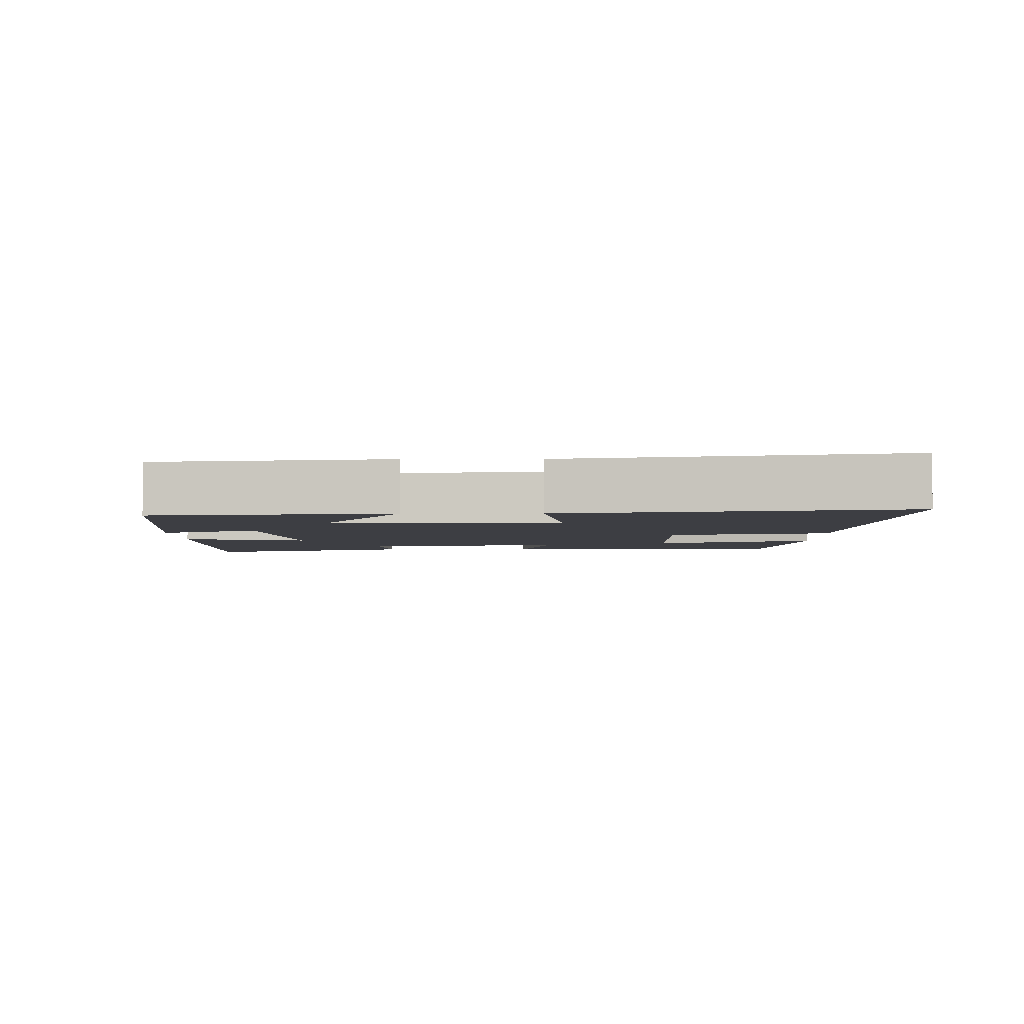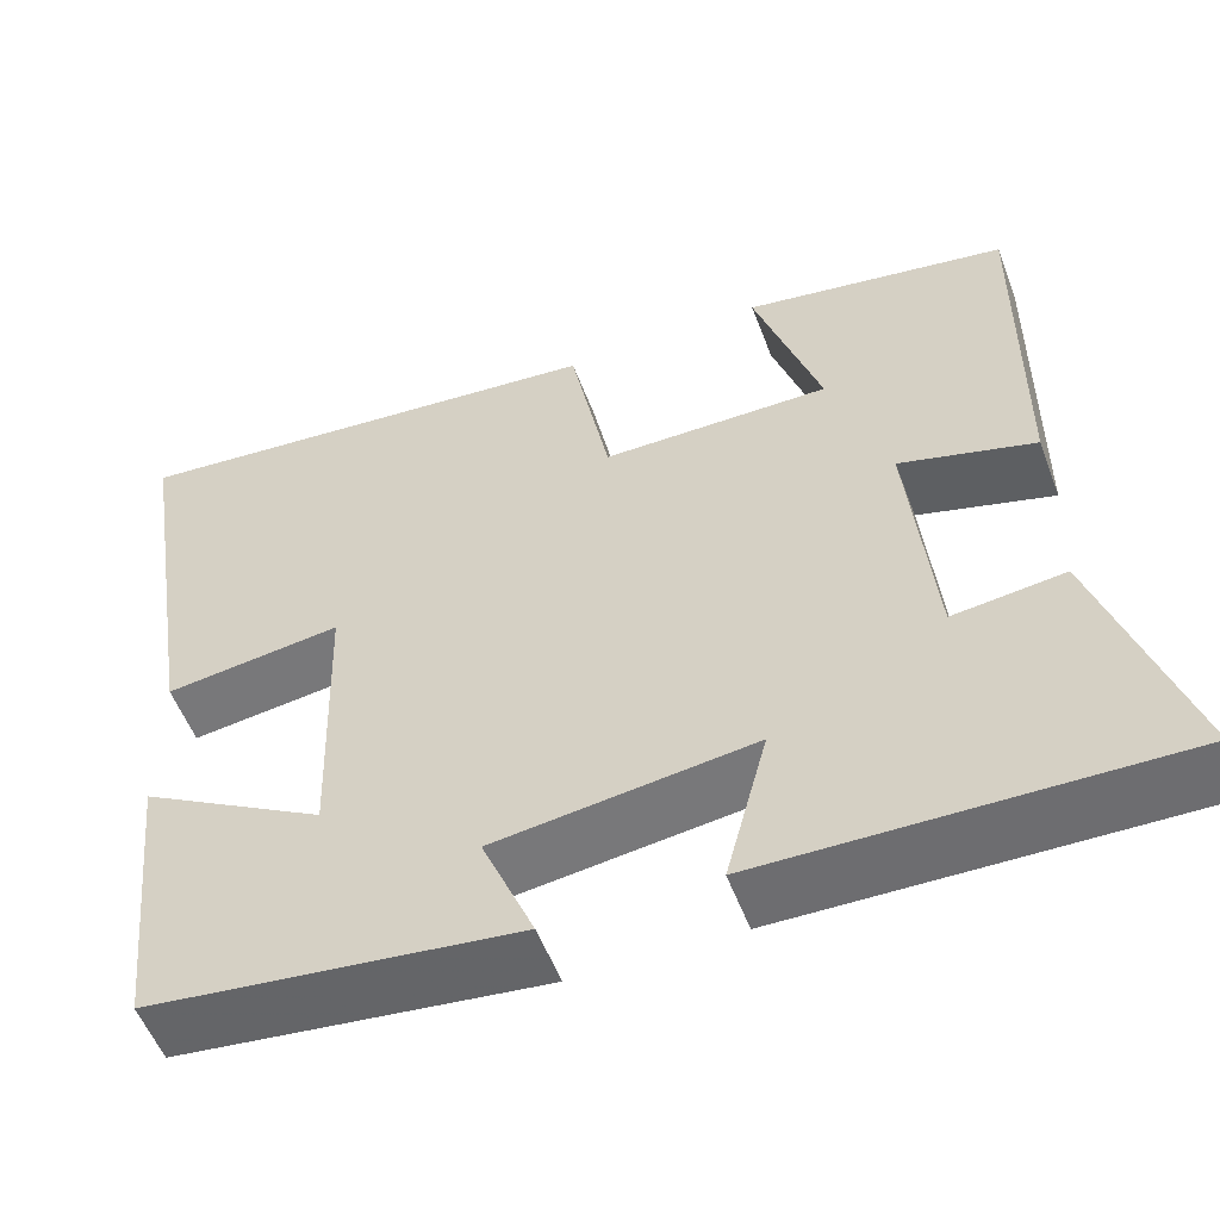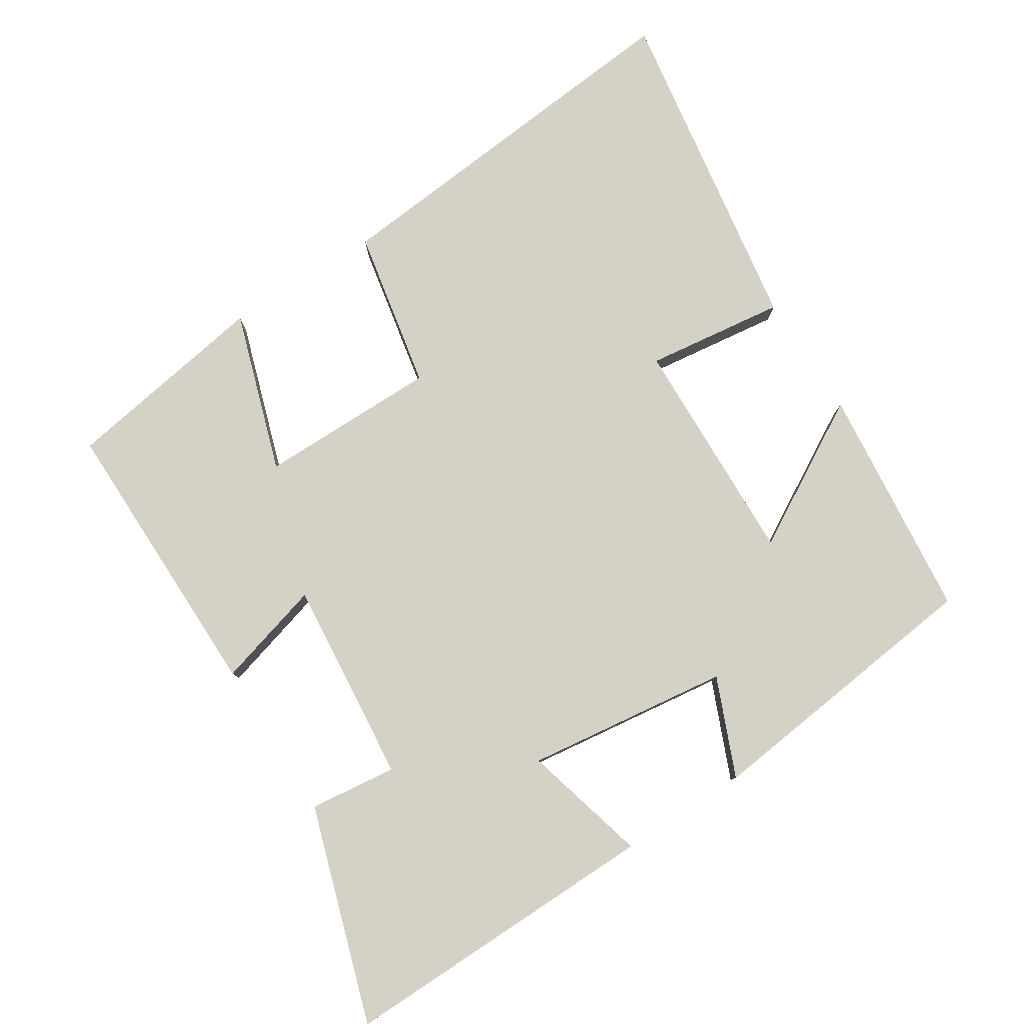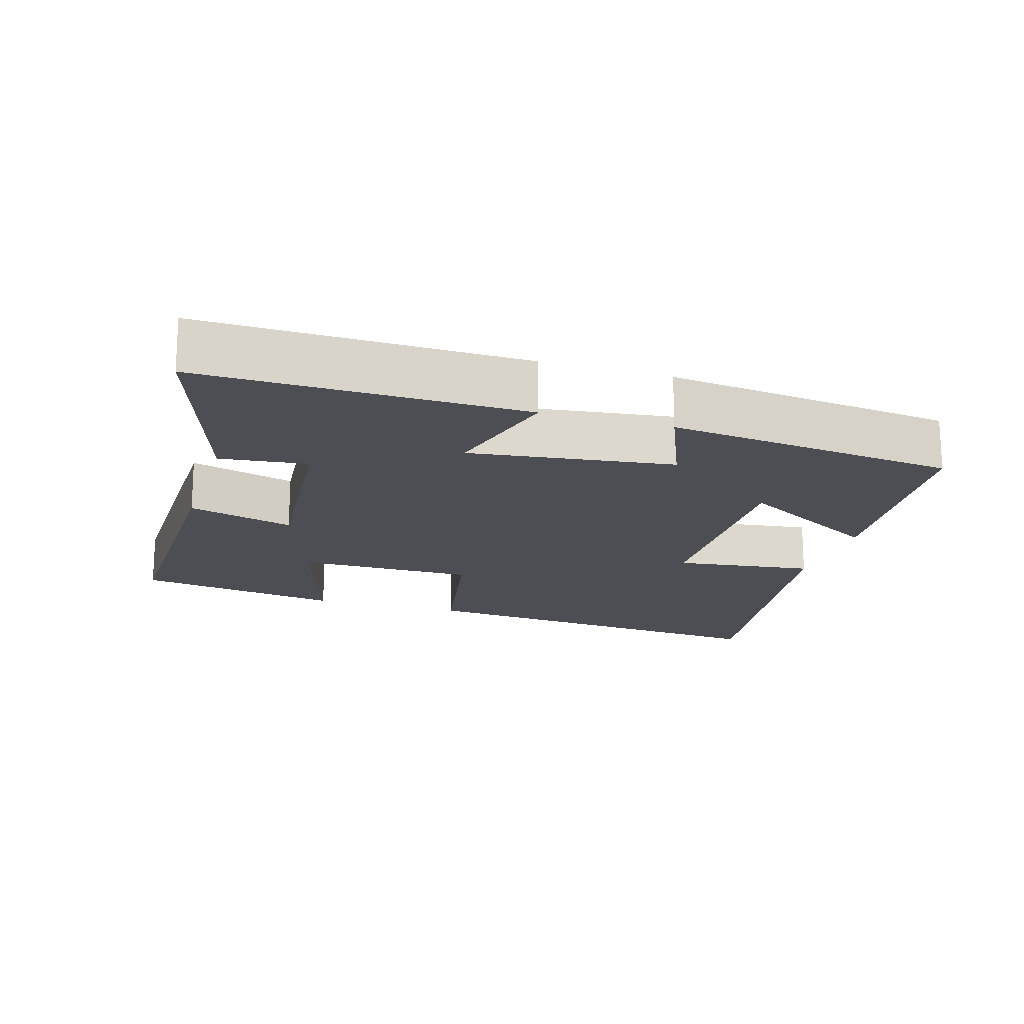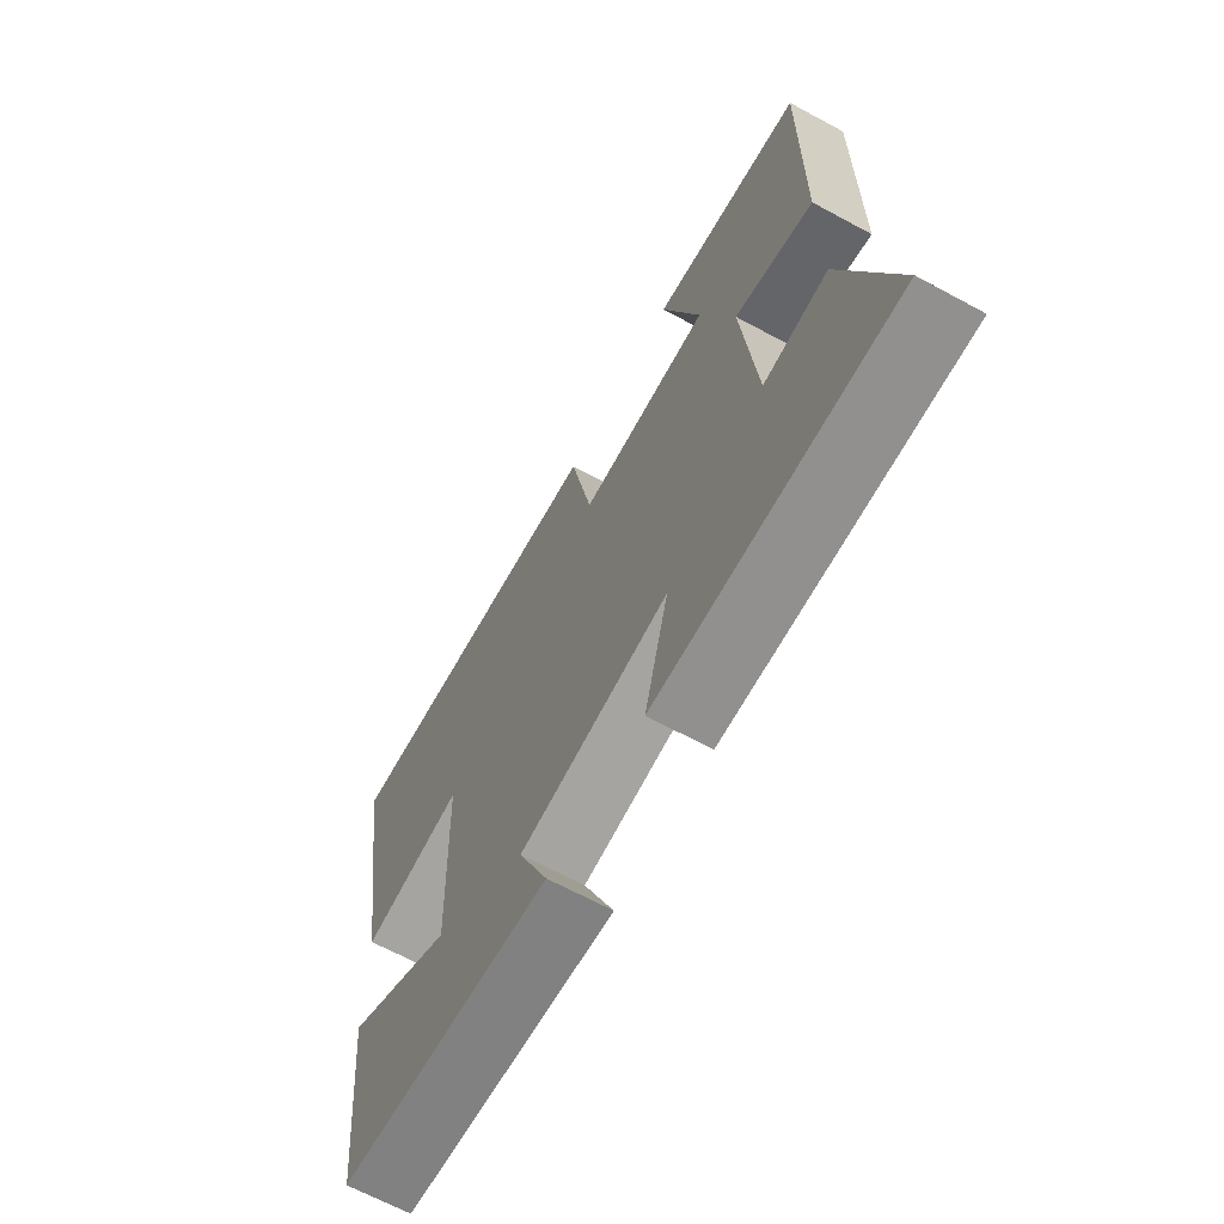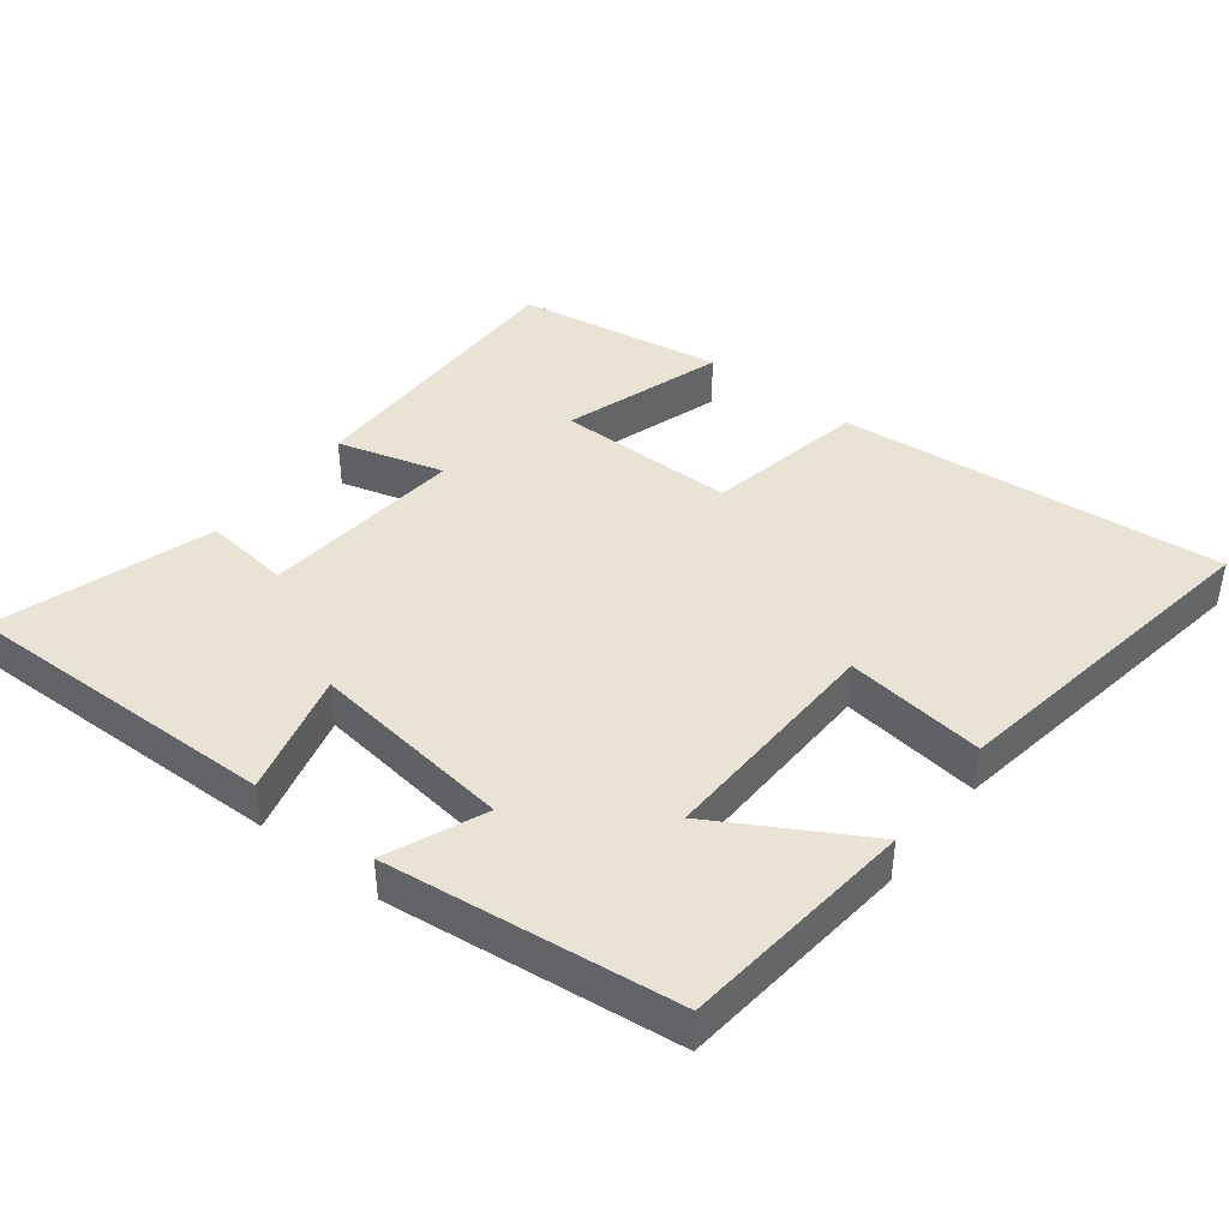
<metadata>
{"format":"obj","ext":"obj","renderer":"f3d","projection":"perspective","resolution":1024,"background":"white","views":[{"elev":-3.7,"azim":-89.2,"up":"+Y"},{"elev":-54.5,"azim":20.5,"up":"+Z"},{"elev":79.8,"azim":147.4,"up":"+Y"},{"elev":-17.4,"azim":162.9,"up":"+Y"},{"elev":-66.5,"azim":61.5,"up":"+Z"},{"elev":42.2,"azim":-142.2,"up":"+Y"}]}
</metadata>
<code>
v -0.465 0.07 -0.452
v -0.5 0.07 -0.114
v -0.29 0.07 -0.234
v -0.3 0.07 0.096
v -0.5 0.07 0.07
v -0.576 0.07 0.551
v -0.023 0.07 0.5
v 0.022 0.07 0.27
v 0.28 0.07 0.27
v 0.205 0.07 0.5
v 0.503 0.07 0.451
v 0.5 0.07 0.035
v 0.347 0.07 0.078
v 0.375 0.07 -0.214
v 0.5 0.07 -0.199
v 0.599 0.07 -0.507
v 0.137 0.07 -0.5
v 0.184 0.07 -0.321
v -0.108 0.07 -0.359
v -0.049 0.07 -0.5
v -0.465 0 -0.452
v -0.5 0 -0.114
v -0.29 0 -0.234
v -0.3 0 0.096
v -0.5 0 0.07
v -0.576 0 0.551
v -0.023 0 0.5
v 0.022 0 0.27
v 0.28 0 0.27
v 0.205 0 0.5
v 0.503 0 0.451
v 0.5 0 0.035
v 0.347 0 0.078
v 0.375 0 -0.214
v 0.5 0 -0.199
v 0.599 0 -0.507
v 0.137 0 -0.5
v 0.184 0 -0.321
v -0.108 0 -0.359
v -0.049 0 -0.5
f 1 2 3
f 20 1 3
f 19 20 3
f 18 19 3 4
f 16 17 18
f 15 16 18
f 14 15 18
f 13 14 18 4
f 11 12 13
f 10 11 13
f 9 10 13
f 8 9 13 4
f 6 7 8
f 5 6 8
f 4 5 8
f 23 22 21
f 23 21 40
f 23 40 39
f 24 23 39 38
f 38 37 36
f 38 36 35
f 38 35 34
f 24 38 34 33
f 33 32 31
f 33 31 30
f 33 30 29
f 24 33 29 28
f 28 27 26
f 28 26 25
f 28 25 24
f 1 21 22 2
f 2 22 23 3
f 3 23 24 4
f 4 24 25 5
f 5 25 26 6
f 6 26 27 7
f 7 27 28 8
f 8 28 29 9
f 9 29 30 10
f 10 30 31 11
f 11 31 32 12
f 12 32 33 13
f 13 33 34 14
f 14 34 35 15
f 15 35 36 16
f 16 36 37 17
f 17 37 38 18
f 18 38 39 19
f 19 39 40 20
f 20 40 21 1

</code>
